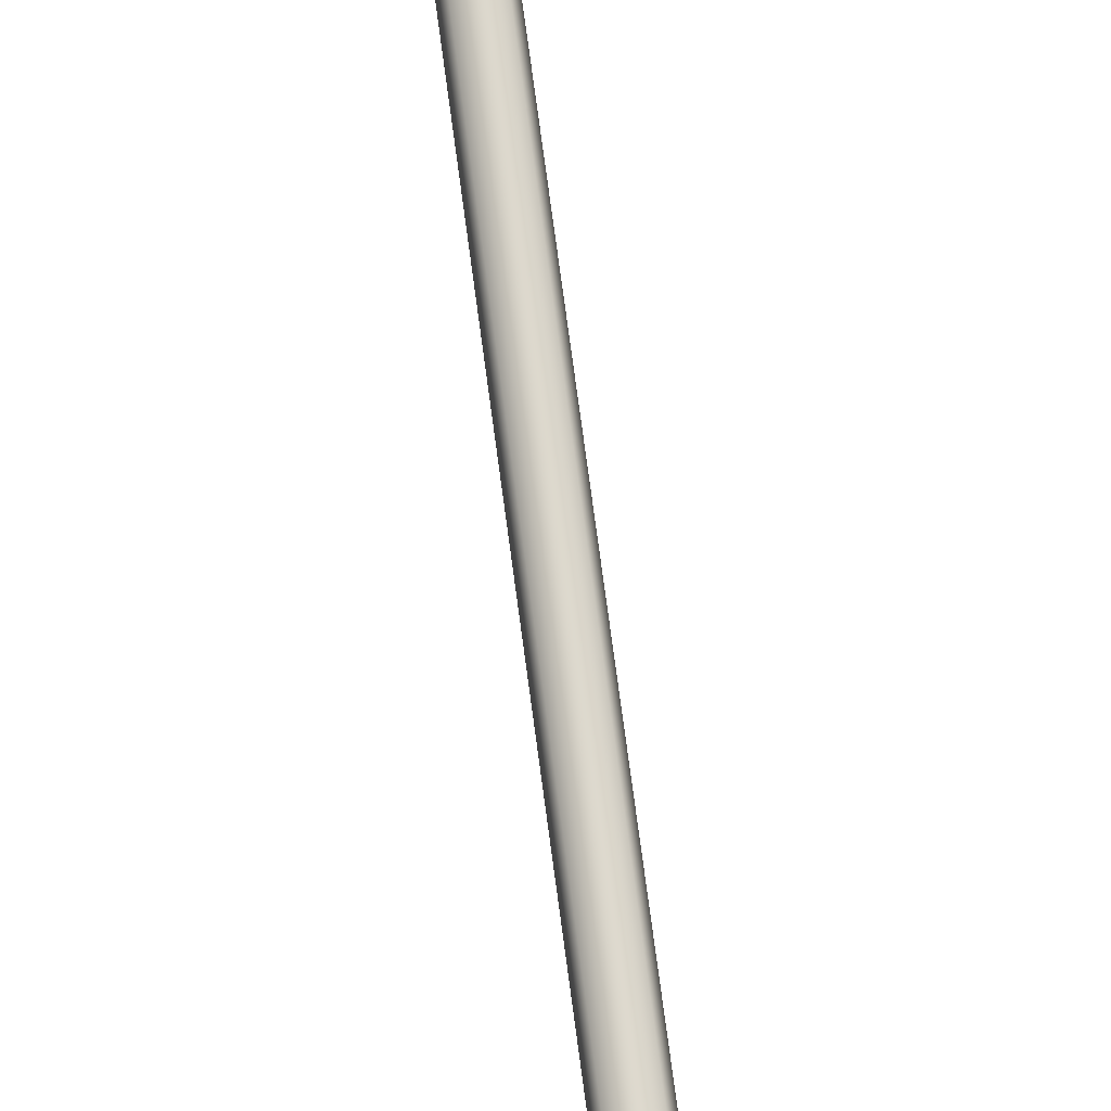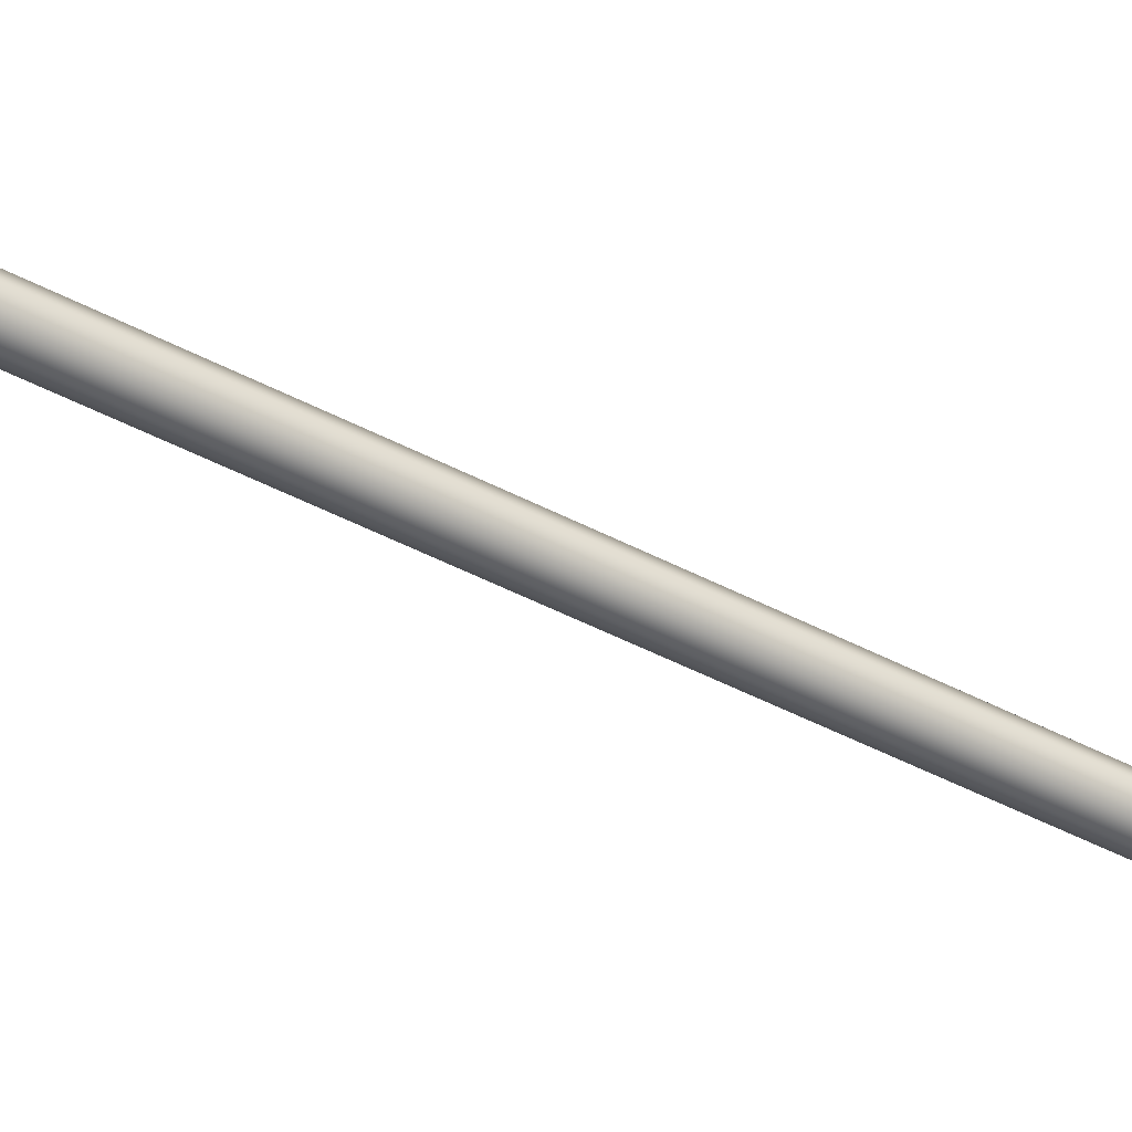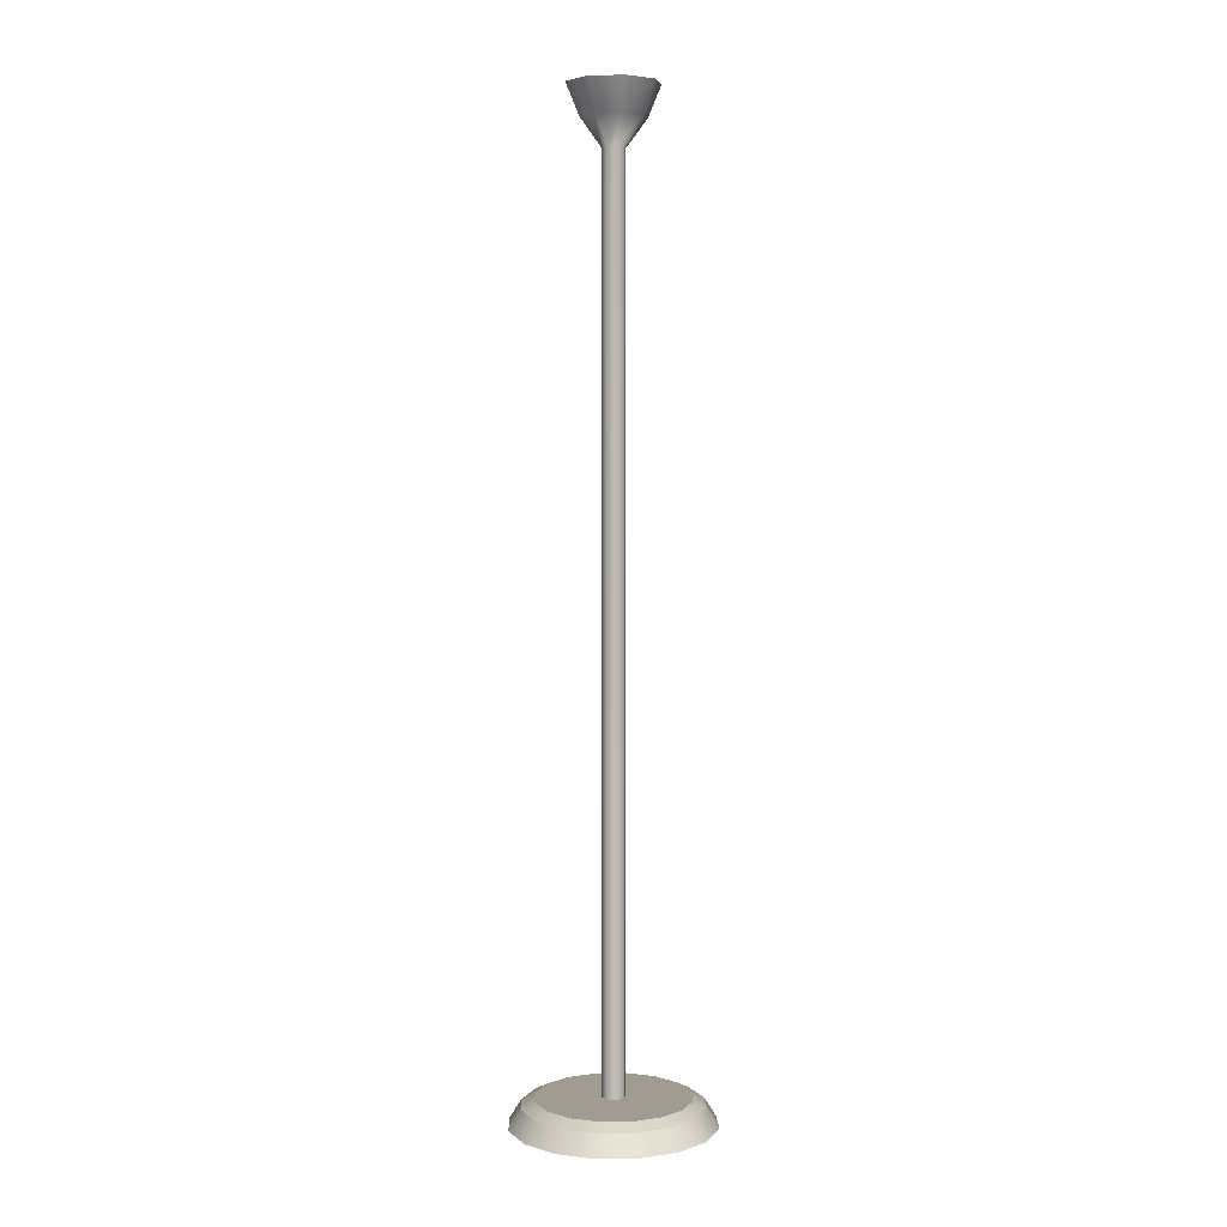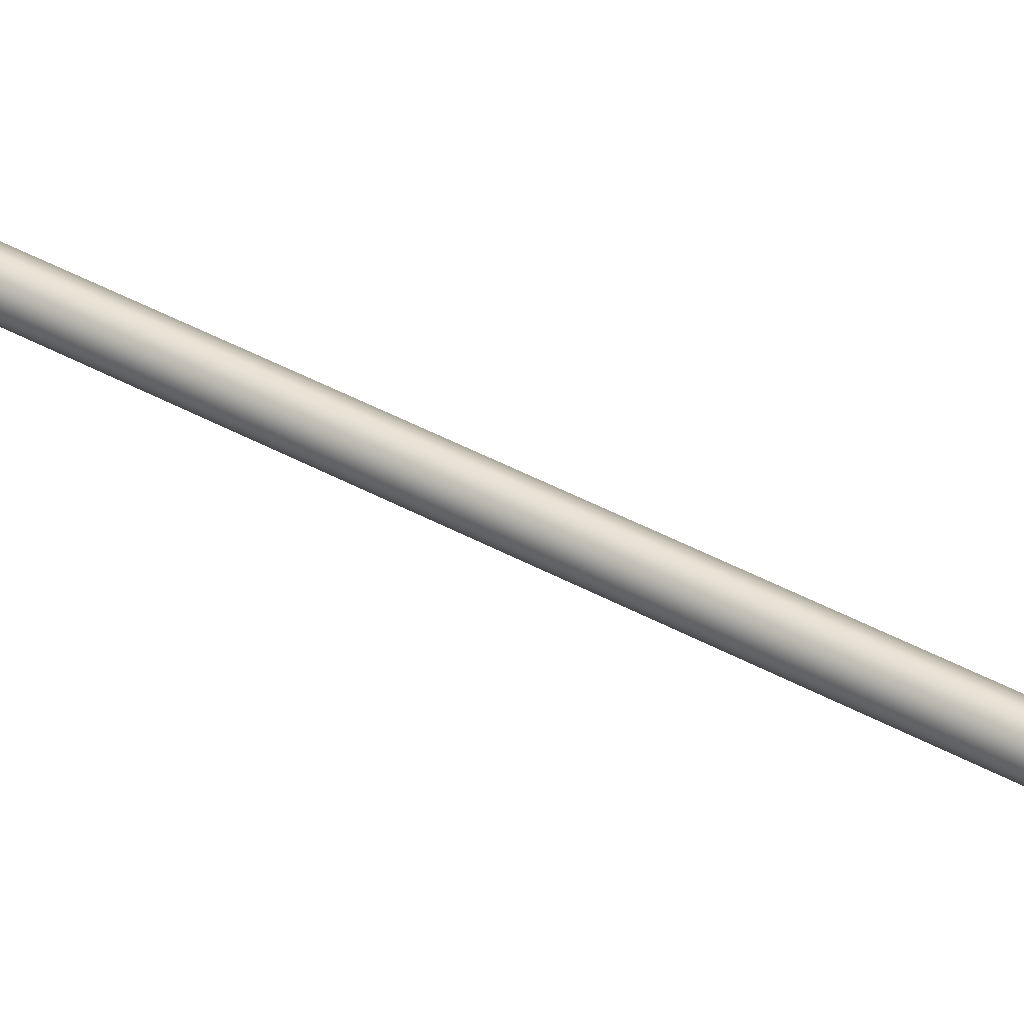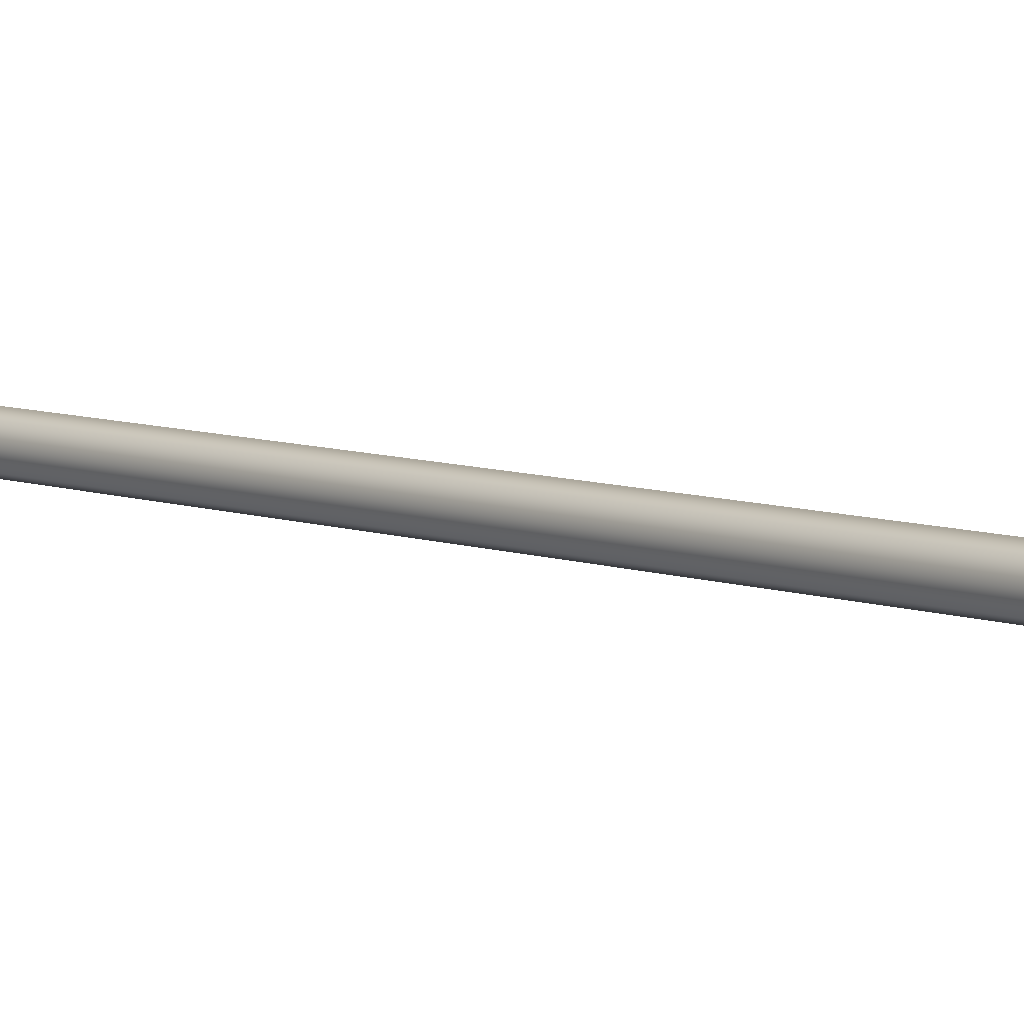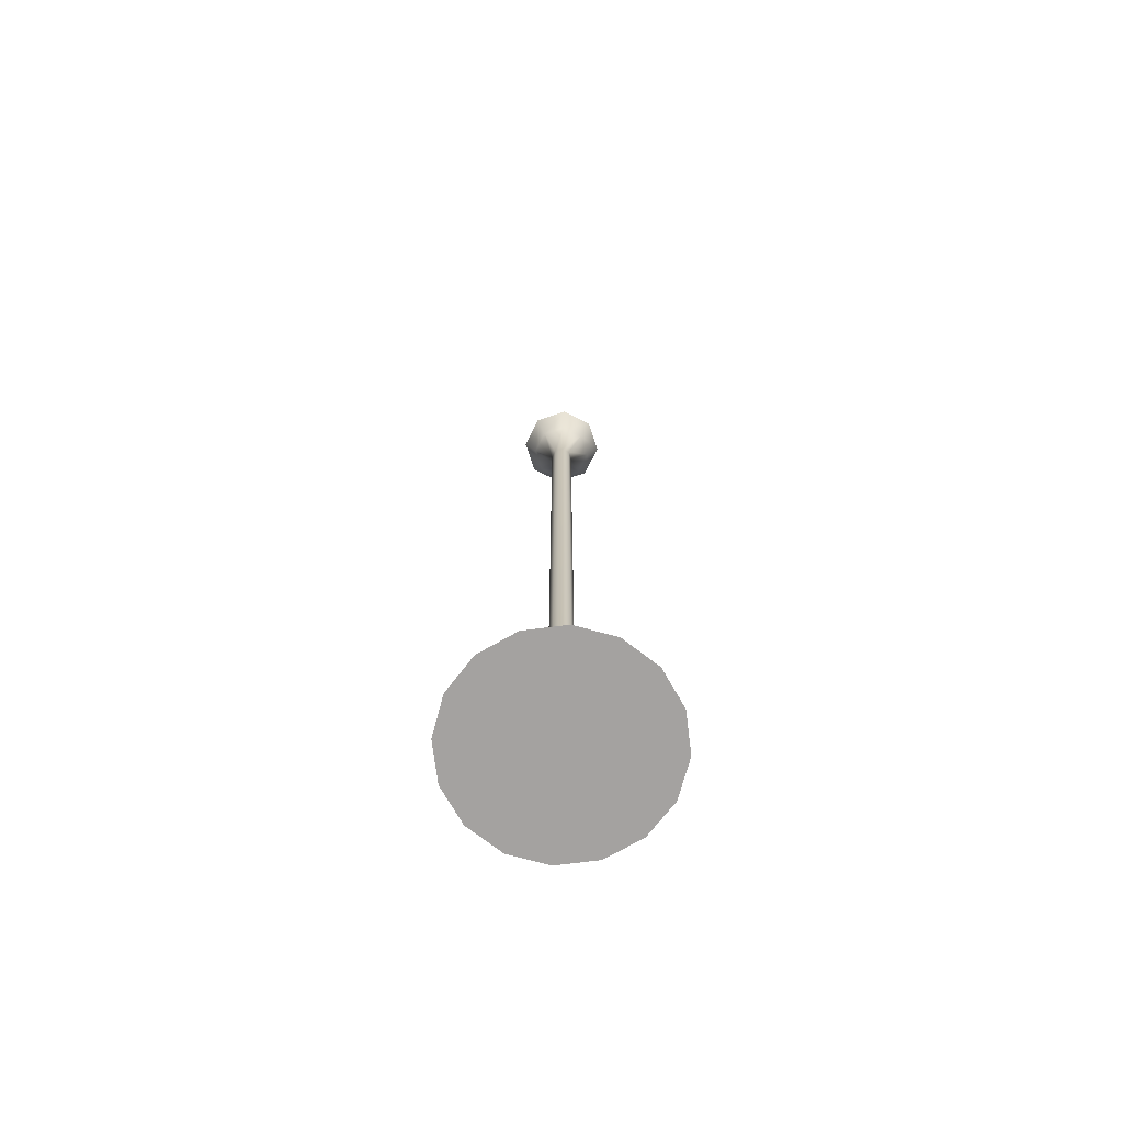
<metadata>
{"format":"obj","ext":"obj","renderer":"f3d","projection":"perspective","resolution":1024,"background":"white","views":[{"elev":72.0,"azim":-7.5,"up":"+Z"},{"elev":-43.1,"azim":57.4,"up":"+Z"},{"elev":4.5,"azim":-58.2,"up":"+Y"},{"elev":42.1,"azim":123.6,"up":"+Z"},{"elev":6.2,"azim":-38.5,"up":"+Z"},{"elev":-72.7,"azim":175.9,"up":"+Y"}]}
</metadata>
<code>
v 20.24 0 -8.382
v 15.49 0 -15.49
v 8.382 0 -20.24
v 1.1e-05 0 -21.9
v -8.382 0 -20.24
v -15.49 0 -15.49
v -20.24 0 -8.382
v -21.9 0 -8e-06
v -20.24 0 8.382
v -15.49 0 15.49
v -8.382 0 20.24
v -3e-06 0 21.9
v 8.382 0 20.24
v 15.49 0 15.49
v 20.24 0 8.382
v 21.9 0 0
v 0 0 0
v 0 5.683 -2e-06
v 17.76 4.263 -7.358
v 15.26 5.683 -6.322
v 13.6 4.263 -13.6
v 11.68 5.683 -11.68
v 7.358 4.263 -17.76
v 6.322 5.683 -15.26
v 9e-06 4.263 -19.23
v 8e-06 5.683 -16.52
v -7.358 4.263 -17.76
v -6.322 5.683 -15.26
v -13.6 4.263 -13.6
v -11.68 5.683 -11.68
v -17.76 4.263 -7.358
v -15.26 5.683 -6.322
v -19.23 4.263 -9e-06
v -16.52 5.683 -7e-06
v -17.76 4.263 7.358
v -15.26 5.683 6.322
v -13.6 4.263 13.6
v -11.68 5.683 11.68
v -7.358 4.263 17.76
v -6.322 5.683 15.26
v -2e-06 4.263 19.23
v -3e-06 5.683 16.52
v 7.358 4.263 17.76
v 6.322 5.683 15.26
v 13.6 4.263 13.6
v 11.68 5.683 11.68
v 17.76 4.263 7.358
v 15.26 5.683 6.322
v 19.23 4.263 -1e-06
v 16.52 5.683 -3e-06
v 1.773 2.201 -1.773
v 0 2.201 -2.508
v -1.773 2.201 -1.773
v -2.508 2.201 0
v -1.773 2.201 1.773
v 0 2.201 2.508
v 1.773 2.201 1.773
v 2.508 2.201 0
v 6.913 210.3 -6.913
v 0 210.3 -9.776
v -6.913 210.3 -6.913
v -9.776 210.3 0
v -6.913 210.3 6.913
v 0 210.3 9.776
v 6.913 210.3 6.913
v 9.776 210.3 0
v 0 210.3 0
v 1.773 197.6 1.773
v 0 197.6 2.508
v -1.773 197.6 1.773
v -2.508 197.6 0
v -1.773 197.6 -1.773
v 0 197.6 -2.508
v 1.773 197.6 -1.773
v 2.508 197.6 0
v 0 203.6 6.966
v -4.926 203.6 4.926
v -6.966 203.6 0
v -4.926 203.6 -4.926
v 0 203.6 -6.966
v 4.926 203.6 -4.926
v 6.966 203.6 0
v 4.926 203.6 4.926
f 2 1 17
f 3 2 17
f 4 3 17
f 5 4 17
f 6 5 17
f 7 6 17
f 8 7 17
f 9 8 17
f 10 9 17
f 11 10 17
f 12 11 17
f 13 12 17
f 14 13 17
f 15 14 17
f 16 15 17
f 1 16 17
f 19 20 50 49
f 20 19 21 22
f 22 21 23 24
f 24 23 25 26
f 26 25 27 28
f 28 27 29 30
f 30 29 31 32
f 32 31 33 34
f 34 33 35 36
f 36 35 37 38
f 38 37 39 40
f 40 39 41 42
f 42 41 43 44
f 44 43 45 46
f 46 45 47 48
f 48 47 49 50
f 1 2 21 19
f 2 3 23 21
f 3 4 25 23
f 4 5 27 25
f 5 6 29 27
f 6 7 31 29
f 7 8 33 31
f 8 9 35 33
f 9 10 37 35
f 10 11 39 37
f 11 12 41 39
f 12 13 43 41
f 13 14 45 43
f 14 15 47 45
f 15 16 49 47
f 16 1 19 49
f 20 22 18
f 22 24 18
f 24 26 18
f 26 28 18
f 28 30 18
f 30 32 18
f 32 34 18
f 34 36 18
f 36 38 18
f 38 40 18
f 40 42 18
f 42 44 18
f 44 46 18
f 46 48 18
f 48 50 18
f 50 20 18
f 51 52 73 74
f 52 53 72 73
f 53 54 71 72
f 54 55 70 71
f 55 56 69 70
f 56 57 68 69
f 57 58 75 68
f 58 51 74 75
f 59 60 67
f 60 61 67
f 61 62 67
f 62 63 67
f 63 64 67
f 64 65 67
f 65 66 67
f 66 59 67
f 69 68 83 76
f 70 69 76 77
f 71 70 77 78
f 72 71 78 79
f 73 72 79 80
f 74 73 80 81
f 75 74 81 82
f 68 75 82 83
f 77 76 64 63
f 78 77 63 62
f 79 78 62 61
f 80 79 61 60
f 81 80 60 59
f 82 81 59 66
f 83 82 66 65
f 76 83 65 64

</code>
